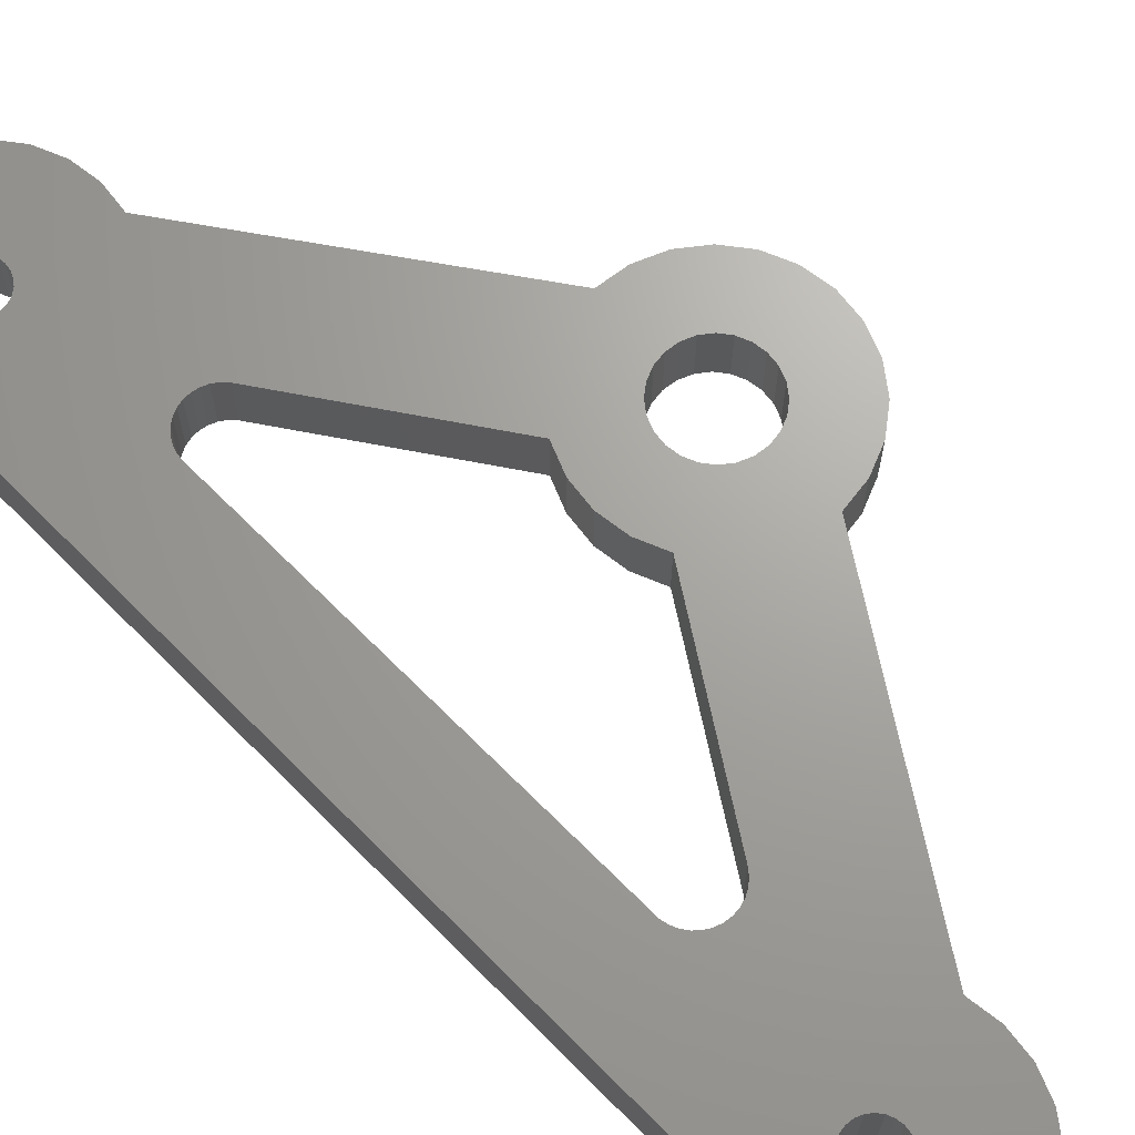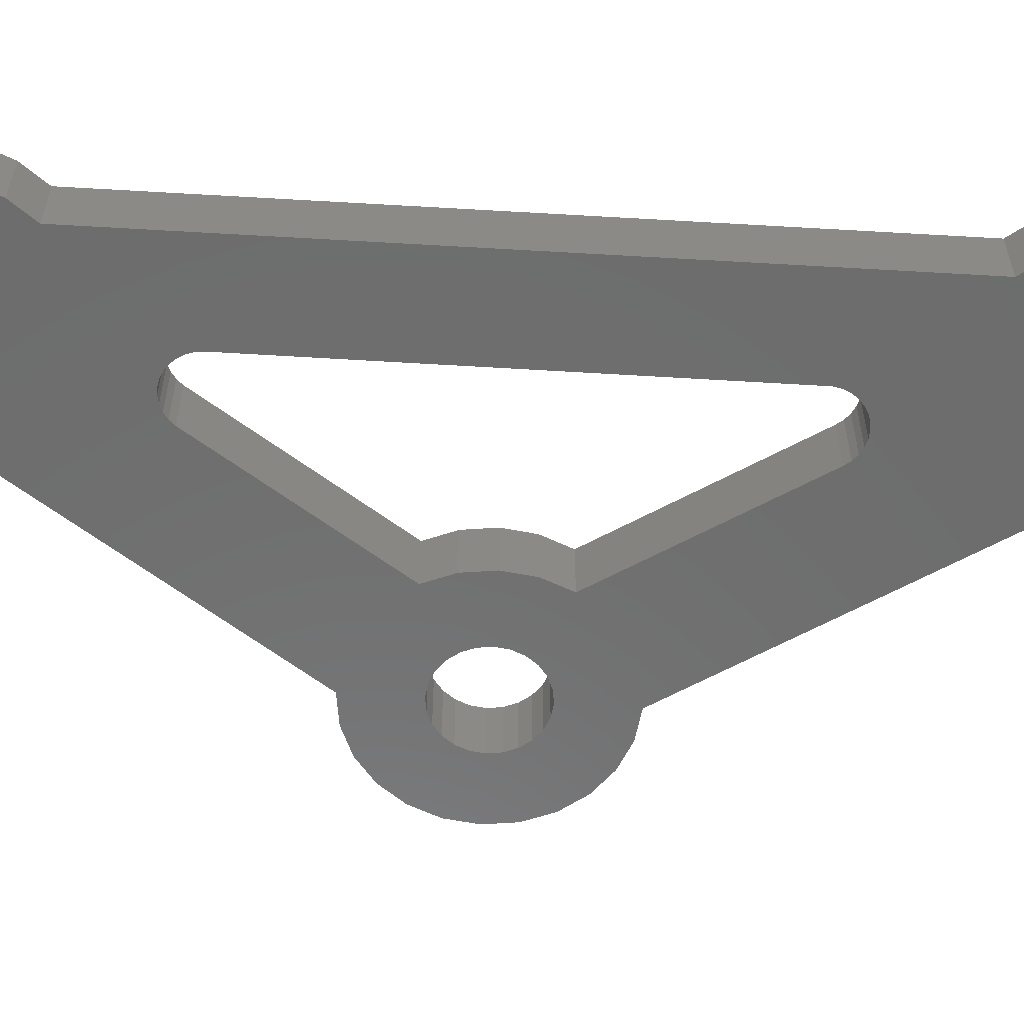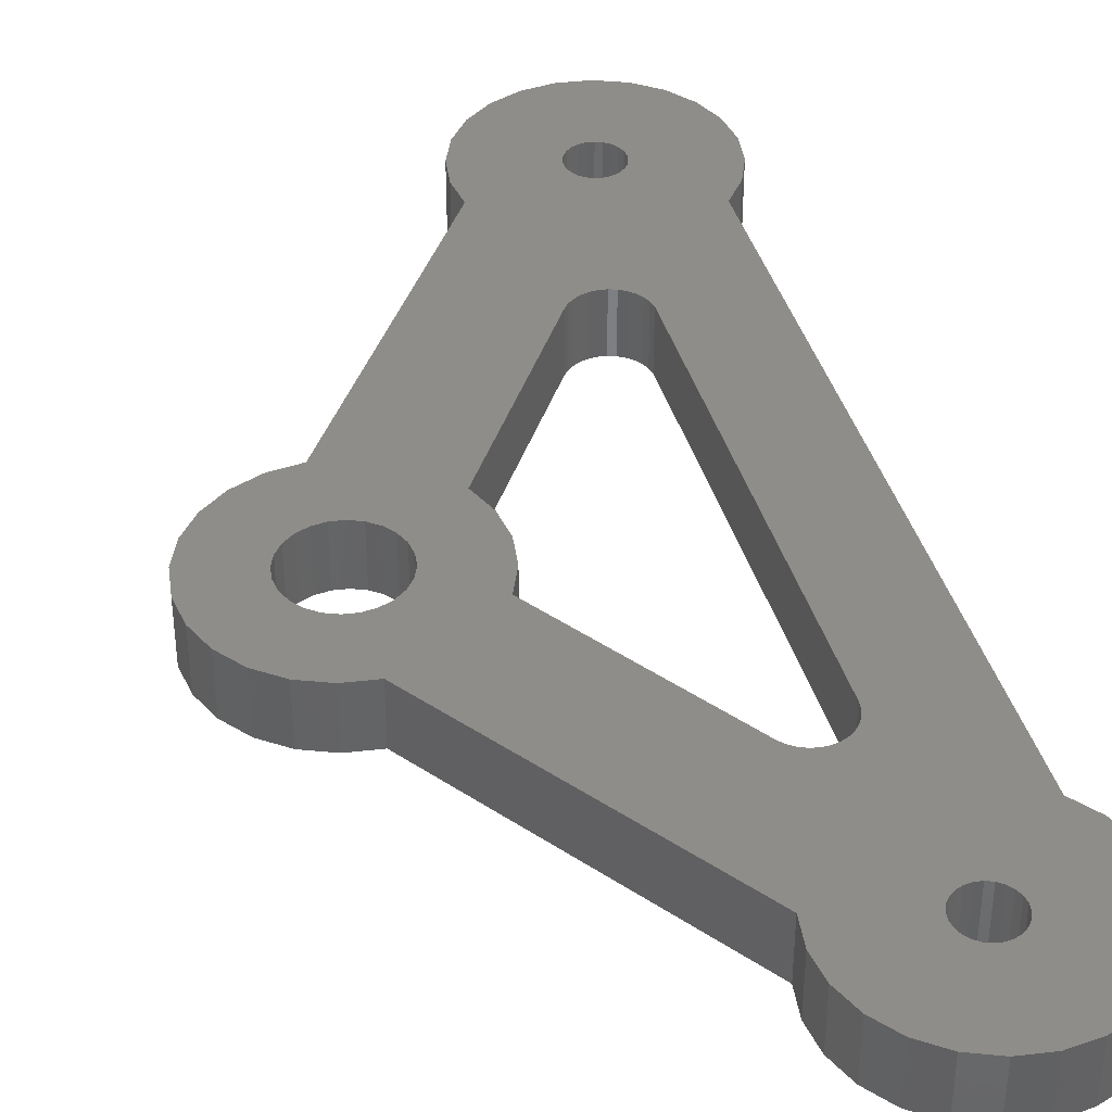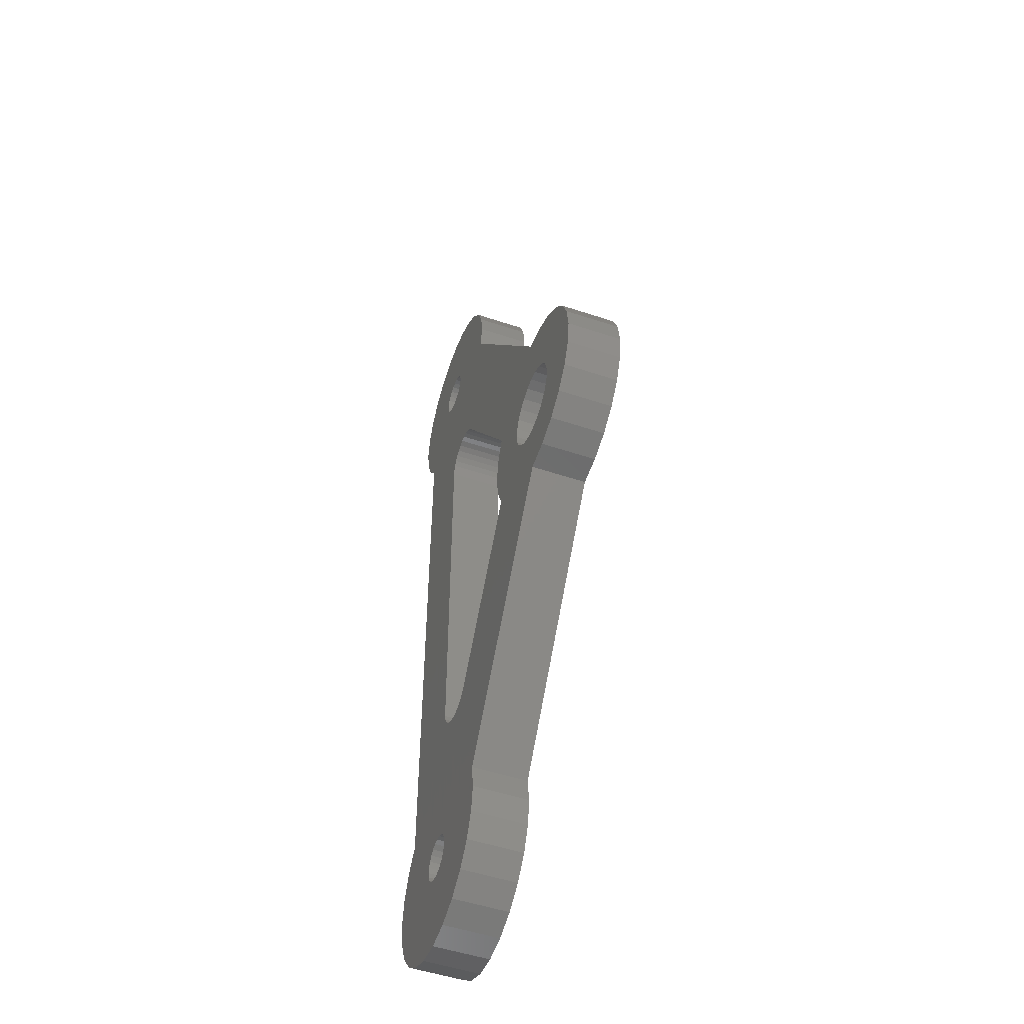
<metadata>
{"format":"stl","ext":"stl","renderer":"f3d","projection":"perspective","resolution":1024,"background":"white","views":[{"elev":67.8,"azim":-44.8,"up":"+Z"},{"elev":-59.1,"azim":-93.6,"up":"+Z"},{"elev":39.8,"azim":164.4,"up":"+Z"},{"elev":-51.2,"azim":70.0,"up":"+Y"}]}
</metadata>
<code>
# stl→obj: 300 verts, 612 faces
v -1599 307 16.6
v -1599 309.5 11.6
v -1599 307 11.6
v -1599 309.5 16.6
v -1598 378.3 16.6
v -1598 380.6 11.6
v -1598 378.3 11.6
v -1598 380.6 16.6
v -1592 384.9 11.6
v -1589 385.3 16.6
v -1589 385.3 11.6
v -1592 384.9 16.6
v -1581 302.2 11.6
v -1583 300.3 16.6
v -1583 300.3 11.6
v -1581 302.2 16.6
v -1592 297.8 16.6
v -1594 298.8 11.6
v -1592 297.8 11.6
v -1594 298.8 16.6
v -1589 297.5 16.6
v -1589 297.5 11.6
v -1580 304.5 11.6
v -1580 304.5 16.6
v -1596 382.5 11.6
v -1596 382.5 16.6
v -1596 300.3 16.6
v -1598 302.2 11.6
v -1596 300.3 11.6
v -1598 302.2 16.6
v -1585 298.8 16.6
v -1587 297.8 11.6
v -1585 298.8 11.6
v -1587 297.8 16.6
v -1599 304.5 11.6
v -1599 304.5 16.6
v -1586 320.8 11.6
v -1585 320.8 16.6
v -1585 320.8 11.6
v -1586 320.8 16.6
v -1588 361.9 11.6
v -1588 361.5 16.6
v -1588 361.5 11.6
v -1588 361.9 16.6
v -1586 362.6 16.6
v -1587 362.5 11.6
v -1586 362.6 11.6
v -1587 362.5 16.6
v -1587 362.3 11.6
v -1587 362.3 16.6
v -1580 307 11.6
v -1580 307 16.6
v -1596 369.3 16.6
v -1598 371.2 11.6
v -1596 369.3 11.6
v -1598 371.2 16.6
v -1588 323.3 11.6
v -1588 308.8 11.6
v -1589 309 11.6
v -1588 322.8 11.6
v -1588 308.5 11.6
v -1588 322.2 11.6
v -1588 321.8 11.6
v -1588 308.1 11.6
v -1587 321.4 11.6
v -1587 307.6 11.6
v -1587 307 11.6
v -1580 378.3 11.6
v -1580 373.5 11.6
v -1581 380.6 11.6
v -1580 375.9 11.6
v -1591 375.4 11.6
v -1592 307 11.6
v -1592 375.9 11.6
v -1591 307.6 11.6
v -1591 374.9 11.6
v -1591 308.1 11.6
v -1591 374.4 11.6
v -1591 308.5 11.6
v -1591 374.1 11.6
v -1591 308.8 11.6
v -1590 373.9 11.6
v -1590 309 11.6
v -1589 373.8 11.6
v -1589 309.1 11.6
v -1589 373.9 11.6
v -1588 374.1 11.6
v -1588 359.9 11.6
v -1588 360.4 11.6
v -1588 374.4 11.6
v -1588 361 11.6
v -1588 374.9 11.6
v -1587 375.4 11.6
v -1587 375.9 11.6
v -1598 311.8 11.6
v -1596 313.7 11.6
v -1574 344.5 11.6
v -1574 339.5 11.6
v -1575 342 11.6
v -1573 346.8 11.6
v -1573 337.2 11.6
v -1591 376.5 11.6
v -1591 377 11.6
v -1591 377.4 11.6
v -1591 377.7 11.6
v -1590 377.9 11.6
v -1589 378 11.6
v -1589 377.9 11.6
v -1587 384.9 11.6
v -1588 377.7 11.6
v -1588 377.4 11.6
v -1588 377 11.6
v -1587 376.5 11.6
v -1585 384 11.6
v -1585 362.7 11.6
v -1585 362.5 11.6
v -1584 362.3 11.6
v -1583 382.5 11.6
v -1584 362 11.6
v -1583 361.6 11.6
v -1565 351.5 11.6
v -1569 344 11.6
v -1569 343 11.6
v -1569 342 11.6
v -1568 344.8 11.6
v -1567 345.5 11.6
v -1566 345.9 11.6
v -1565 346 11.6
v -1563 351.2 11.6
v -1564 345.9 11.6
v -1563 345.5 11.6
v -1562 344.8 11.6
v -1560 350.2 11.6
v -1562 344 11.6
v -1561 343 11.6
v -1561 342 11.6
v -1598 373.5 11.6
v -1599 375.9 11.6
v -1594 384 11.6
v -1591 306.5 11.6
v -1591 306 11.6
v -1591 305.5 11.6
v -1591 305.2 11.6
v -1590 305 11.6
v -1589 304.9 11.6
v -1589 305 11.6
v -1588 305.2 11.6
v -1588 305.5 11.6
v -1588 306 11.6
v -1587 306.5 11.6
v -1587 321.1 11.6
v -1586 320.9 11.6
v -1585 321 11.6
v -1584 321.3 11.6
v -1584 321.6 11.6
v -1583 322.1 11.6
v -1580 309.5 11.6
v -1565 332.5 11.6
v -1569 340 11.6
v -1569 341 11.6
v -1568 339.2 11.6
v -1567 338.5 11.6
v -1566 338.1 11.6
v -1565 338 11.6
v -1564 338.1 11.6
v -1563 332.8 11.6
v -1563 338.5 11.6
v -1562 339.2 11.6
v -1560 333.7 11.6
v -1562 340 11.6
v -1561 341 11.6
v -1558 348.7 11.6
v -1558 335.3 11.6
v -1557 346.8 11.6
v -1557 337.2 11.6
v -1556 344.5 11.6
v -1556 339.5 11.6
v -1556 342 11.6
v -1588 361 16.6
v -1588 360.4 16.6
v -1598 311.8 16.6
v -1580 309.5 16.6
v -1565 332.5 16.6
v -1585 321 16.6
v -1598 373.5 16.6
v -1599 375.9 16.6
v -1596 313.7 16.6
v -1584 321.6 16.6
v -1584 321.3 16.6
v -1583 322.1 16.6
v -1587 321.4 16.6
v -1588 321.8 16.6
v -1592 307 16.6
v -1591 375.4 16.6
v -1592 375.9 16.6
v -1591 307.6 16.6
v -1591 374.9 16.6
v -1591 308.1 16.6
v -1591 374.4 16.6
v -1591 308.5 16.6
v -1591 374.1 16.6
v -1591 308.8 16.6
v -1590 373.9 16.6
v -1590 309 16.6
v -1589 373.8 16.6
v -1589 309.1 16.6
v -1589 373.9 16.6
v -1589 309 16.6
v -1588 374.1 16.6
v -1588 359.9 16.6
v -1588 323.3 16.6
v -1588 374.4 16.6
v -1588 374.9 16.6
v -1587 375.4 16.6
v -1587 375.9 16.6
v -1588 308.8 16.6
v -1588 322.8 16.6
v -1588 308.5 16.6
v -1588 322.2 16.6
v -1588 308.1 16.6
v -1587 307.6 16.6
v -1587 307 16.6
v -1594 384 16.6
v -1591 306.5 16.6
v -1591 306 16.6
v -1591 305.5 16.6
v -1591 305.2 16.6
v -1590 305 16.6
v -1589 304.9 16.6
v -1589 305 16.6
v -1588 305.2 16.6
v -1588 305.5 16.6
v -1588 306 16.6
v -1587 306.5 16.6
v -1587 321.1 16.6
v -1586 320.9 16.6
v -1573 337.2 16.6
v -1573 346.8 16.6
v -1569 340 16.6
v -1569 341 16.6
v -1569 342 16.6
v -1568 339.2 16.6
v -1567 338.5 16.6
v -1566 338.1 16.6
v -1565 338 16.6
v -1564 338.1 16.6
v -1563 332.8 16.6
v -1563 338.5 16.6
v -1562 339.2 16.6
v -1560 333.7 16.6
v -1562 340 16.6
v -1561 341 16.6
v -1561 342 16.6
v -1591 376.5 16.6
v -1591 377 16.6
v -1591 377.4 16.6
v -1591 377.7 16.6
v -1590 377.9 16.6
v -1589 378 16.6
v -1589 377.9 16.6
v -1587 384.9 16.6
v -1588 377.7 16.6
v -1588 377.4 16.6
v -1588 377 16.6
v -1587 376.5 16.6
v -1585 384 16.6
v -1585 362.7 16.6
v -1585 362.5 16.6
v -1584 362.3 16.6
v -1583 382.5 16.6
v -1584 362 16.6
v -1583 361.6 16.6
v -1580 373.5 16.6
v -1581 380.6 16.6
v -1580 378.3 16.6
v -1565 351.5 16.6
v -1569 344 16.6
v -1569 343 16.6
v -1568 344.8 16.6
v -1567 345.5 16.6
v -1566 345.9 16.6
v -1565 346 16.6
v -1563 351.2 16.6
v -1564 345.9 16.6
v -1563 345.5 16.6
v -1562 344.8 16.6
v -1560 350.2 16.6
v -1562 344 16.6
v -1561 343 16.6
v -1558 335.3 16.6
v -1558 348.7 16.6
v -1557 337.2 16.6
v -1557 346.8 16.6
v -1556 339.5 16.6
v -1556 344.5 16.6
v -1556 342 16.6
v -1574 339.5 16.6
v -1574 344.5 16.6
v -1575 342 16.6
v -1580 375.9 16.6
f 1 2 3
f 2 1 4
f 5 6 7
f 6 5 8
f 9 10 11
f 10 9 12
f 13 14 15
f 14 13 16
f 17 18 19
f 18 17 20
f 21 19 22
f 19 21 17
f 23 16 13
f 16 23 24
f 8 25 6
f 25 8 26
f 27 28 29
f 28 27 30
f 31 32 33
f 32 31 34
f 30 35 28
f 35 30 36
f 37 38 39
f 38 37 40
f 41 42 43
f 42 41 44
f 45 46 47
f 46 45 48
f 48 49 46
f 49 48 50
f 51 24 23
f 24 51 52
f 53 54 55
f 54 53 56
f 50 41 49
f 41 50 44
f 57 58 59
f 58 57 60
f 58 60 61
f 61 60 62
f 61 62 63
f 61 63 64
f 64 63 65
f 64 65 66
f 66 65 67
f 68 69 70
f 69 68 71
f 72 73 74
f 73 72 75
f 75 72 76
f 75 76 77
f 77 76 78
f 77 78 79
f 79 78 80
f 79 80 81
f 81 80 82
f 81 82 83
f 83 82 84
f 83 84 85
f 85 84 86
f 85 86 59
f 59 86 87
f 59 87 88
f 59 88 57
f 88 87 89
f 89 87 90
f 89 90 91
f 91 90 43
f 43 90 92
f 43 92 41
f 41 92 93
f 41 93 49
f 49 93 94
f 2 35 3
f 35 2 95
f 35 95 28
f 28 95 96
f 28 96 29
f 29 96 18
f 18 96 55
f 97 98 99
f 98 97 100
f 98 100 101
f 9 102 74
f 102 9 11
f 102 11 103
f 103 11 104
f 104 11 105
f 105 11 106
f 106 11 107
f 107 11 108
f 108 11 109
f 108 109 110
f 110 109 111
f 111 109 112
f 112 109 113
f 113 109 94
f 94 109 49
f 49 109 46
f 46 109 114
f 46 114 47
f 47 114 115
f 115 114 116
f 116 114 117
f 117 114 118
f 117 118 119
f 119 118 120
f 120 118 100
f 100 118 69
f 69 118 70
f 100 69 121
f 100 121 122
f 100 122 123
f 100 123 124
f 122 121 125
f 125 121 126
f 126 121 127
f 127 121 128
f 128 121 129
f 128 129 130
f 130 129 131
f 131 129 132
f 132 129 133
f 132 133 134
f 134 133 135
f 135 133 136
f 7 137 138
f 137 7 54
f 54 7 6
f 54 6 25
f 54 25 55
f 55 25 139
f 55 139 18
f 18 139 19
f 19 139 9
f 19 9 73
f 19 73 140
f 19 140 22
f 73 9 74
f 22 140 141
f 22 141 142
f 22 142 143
f 22 143 144
f 22 144 145
f 22 145 146
f 22 146 32
f 32 146 147
f 32 147 148
f 32 148 149
f 32 149 150
f 32 150 67
f 32 67 65
f 32 65 151
f 32 151 33
f 33 151 152
f 33 152 37
f 33 37 39
f 33 39 153
f 33 153 15
f 15 153 154
f 15 154 155
f 15 155 156
f 15 156 101
f 15 101 157
f 15 157 13
f 157 101 158
f 158 101 100
f 158 100 159
f 159 100 160
f 160 100 124
f 158 159 161
f 158 161 162
f 158 162 163
f 158 163 164
f 158 164 165
f 158 165 166
f 166 165 167
f 166 167 168
f 166 168 169
f 169 168 170
f 169 170 171
f 169 171 136
f 169 136 133
f 169 133 172
f 169 172 173
f 173 172 174
f 173 174 175
f 175 174 176
f 175 176 177
f 177 176 178
f 157 23 13
f 23 157 51
f 43 179 91
f 179 43 42
f 91 180 89
f 180 91 179
f 4 95 2
f 95 4 181
f 158 182 157
f 182 158 183
f 39 184 153
f 184 39 38
f 185 138 137
f 138 185 186
f 20 29 18
f 29 20 27
f 187 55 96
f 55 187 53
f 154 188 155
f 188 154 189
f 14 33 15
f 33 14 31
f 188 156 155
f 156 188 190
f 63 191 65
f 191 63 192
f 34 22 32
f 22 34 21
f 193 194 195
f 194 193 196
f 194 196 197
f 197 196 198
f 197 198 199
f 199 198 200
f 199 200 201
f 201 200 202
f 201 202 203
f 203 202 204
f 203 204 205
f 205 204 206
f 205 206 207
f 207 206 208
f 207 208 209
f 209 208 210
f 210 208 211
f 209 210 180
f 209 180 212
f 212 180 179
f 212 179 42
f 212 42 213
f 213 42 44
f 213 44 214
f 214 44 50
f 214 50 215
f 216 211 208
f 211 216 217
f 217 216 218
f 217 218 219
f 219 218 192
f 192 218 220
f 192 220 191
f 191 220 221
f 191 221 222
f 185 5 186
f 5 185 56
f 5 56 8
f 8 56 53
f 8 53 26
f 24 182 16
f 182 24 52
f 36 4 1
f 4 36 30
f 4 30 181
f 181 30 27
f 181 27 187
f 187 27 20
f 187 20 53
f 53 20 26
f 26 20 223
f 223 20 17
f 223 17 12
f 12 17 193
f 193 17 224
f 224 17 21
f 12 193 195
f 224 21 225
f 225 21 226
f 226 21 227
f 227 21 228
f 228 21 229
f 229 21 34
f 229 34 230
f 230 34 231
f 231 34 232
f 232 34 233
f 233 34 234
f 234 34 222
f 222 34 191
f 191 34 235
f 235 34 31
f 235 31 236
f 236 31 40
f 40 31 38
f 38 31 184
f 184 31 14
f 184 14 189
f 189 14 188
f 188 14 190
f 190 14 237
f 237 14 182
f 182 14 16
f 237 182 183
f 237 183 238
f 238 183 239
f 238 239 240
f 238 240 241
f 239 183 242
f 242 183 243
f 243 183 244
f 244 183 245
f 245 183 246
f 246 183 247
f 246 247 248
f 248 247 249
f 249 247 250
f 249 250 251
f 251 250 252
f 252 250 253
f 12 254 10
f 254 12 195
f 10 254 255
f 10 255 256
f 10 256 257
f 10 257 258
f 10 258 259
f 10 259 260
f 10 260 261
f 261 260 262
f 261 262 263
f 261 263 264
f 261 264 265
f 261 265 215
f 261 215 50
f 261 50 48
f 261 48 266
f 266 48 45
f 266 45 267
f 266 267 268
f 266 268 269
f 266 269 270
f 270 269 271
f 270 271 272
f 270 272 238
f 270 238 273
f 270 273 274
f 274 273 275
f 273 238 276
f 276 238 277
f 277 238 278
f 278 238 241
f 276 277 279
f 276 279 280
f 276 280 281
f 276 281 282
f 276 282 283
f 283 282 284
f 283 284 285
f 283 285 286
f 283 286 287
f 287 286 288
f 287 288 289
f 287 289 253
f 287 253 250
f 287 250 290
f 287 290 291
f 291 290 292
f 291 292 293
f 293 292 294
f 293 294 295
f 295 294 296
f 297 298 299
f 298 297 238
f 238 297 237
f 300 275 273
f 153 189 154
f 189 153 184
f 152 40 37
f 40 152 236
f 88 211 57
f 211 88 210
f 65 235 151
f 235 65 191
f 151 236 152
f 236 151 235
f 89 210 88
f 210 89 180
f 181 96 95
f 96 181 187
f 56 137 54
f 137 56 185
f 57 217 60
f 217 57 211
f 271 117 119
f 117 271 269
f 178 294 177
f 294 178 296
f 60 219 62
f 219 60 217
f 176 296 178
f 296 176 295
f 133 291 172
f 291 133 287
f 70 275 68
f 275 70 274
f 238 120 100
f 120 238 272
f 68 300 71
f 300 68 275
f 71 273 69
f 273 71 300
f 172 293 174
f 293 172 291
f 237 98 101
f 98 237 297
f 62 192 63
f 192 62 219
f 177 292 175
f 292 177 294
f 114 270 118
f 270 114 266
f 129 287 133
f 287 129 283
f 250 166 169
f 166 250 247
f 118 274 70
f 274 118 270
f 109 266 114
f 266 109 261
f 269 116 117
f 116 269 268
f 69 276 121
f 276 69 273
f 36 3 35
f 3 36 1
f 299 97 99
f 97 299 298
f 272 119 120
f 119 272 271
f 175 290 173
f 290 175 292
f 268 115 116
f 115 268 267
f 298 100 97
f 100 298 238
f 267 47 115
f 47 267 45
f 290 169 173
f 169 290 250
f 190 101 156
f 101 190 237
f 297 99 98
f 99 297 299
f 121 283 129
f 283 121 276
f 174 295 176
f 295 174 293
f 103 254 102
f 254 103 255
f 84 207 86
f 207 84 205
f 74 194 72
f 194 74 195
f 247 158 166
f 158 247 183
f 86 209 87
f 209 86 207
f 213 93 92
f 93 213 214
f 264 111 112
f 111 264 263
f 122 278 123
f 278 122 277
f 260 107 108
f 107 260 259
f 87 212 90
f 212 87 209
f 125 277 122
f 277 125 279
f 25 223 139
f 223 25 26
f 215 113 94
f 113 215 265
f 186 7 138
f 7 186 5
f 258 105 106
f 105 258 257
f 259 106 107
f 106 259 258
f 214 94 93
f 94 214 215
f 265 112 113
f 112 265 264
f 102 195 74
f 195 102 254
f 104 255 103
f 255 104 256
f 76 199 78
f 199 76 197
f 78 201 80
f 201 78 199
f 72 197 76
f 197 72 194
f 80 203 82
f 203 80 201
f 82 205 84
f 205 82 203
f 212 92 90
f 92 212 213
f 139 12 9
f 12 139 223
f 11 261 109
f 261 11 10
f 157 52 51
f 52 157 182
f 257 104 105
f 104 257 256
f 263 110 111
f 110 263 262
f 262 108 110
f 108 262 260
f 233 150 149
f 150 233 234
f 232 149 148
f 149 232 233
f 282 127 128
f 127 282 281
f 221 64 66
f 64 221 220
f 162 244 163
f 244 162 243
f 220 61 64
f 61 220 218
f 167 249 168
f 249 167 248
f 61 216 58
f 216 61 218
f 252 136 171
f 136 252 253
f 159 242 161
f 242 159 239
f 234 67 150
f 67 234 222
f 284 128 130
f 128 284 282
f 164 246 165
f 246 164 245
f 289 134 135
f 134 289 288
f 145 230 146
f 230 145 229
f 253 135 136
f 135 253 289
f 163 245 164
f 245 163 244
f 165 248 167
f 248 165 246
f 280 125 126
f 125 280 279
f 286 131 132
f 131 286 285
f 147 232 148
f 232 147 231
f 222 66 67
f 66 222 221
f 281 126 127
f 126 281 280
f 124 240 160
f 240 124 241
f 146 231 147
f 231 146 230
f 123 241 124
f 241 123 278
f 161 243 162
f 243 161 242
f 285 130 131
f 130 285 284
f 160 239 159
f 239 160 240
f 288 132 134
f 132 288 286
f 249 170 168
f 170 249 251
f 251 171 170
f 171 251 252
f 79 198 77
f 198 79 200
f 140 225 141
f 225 140 224
f 143 228 144
f 228 143 227
f 204 81 83
f 81 204 202
f 75 193 73
f 193 75 196
f 77 196 75
f 196 77 198
f 73 224 140
f 224 73 193
f 208 85 59
f 85 208 206
f 216 59 58
f 59 216 208
f 202 79 81
f 79 202 200
f 206 83 85
f 83 206 204
f 144 229 145
f 229 144 228
f 141 226 142
f 226 141 225
f 142 227 143
f 227 142 226

</code>
